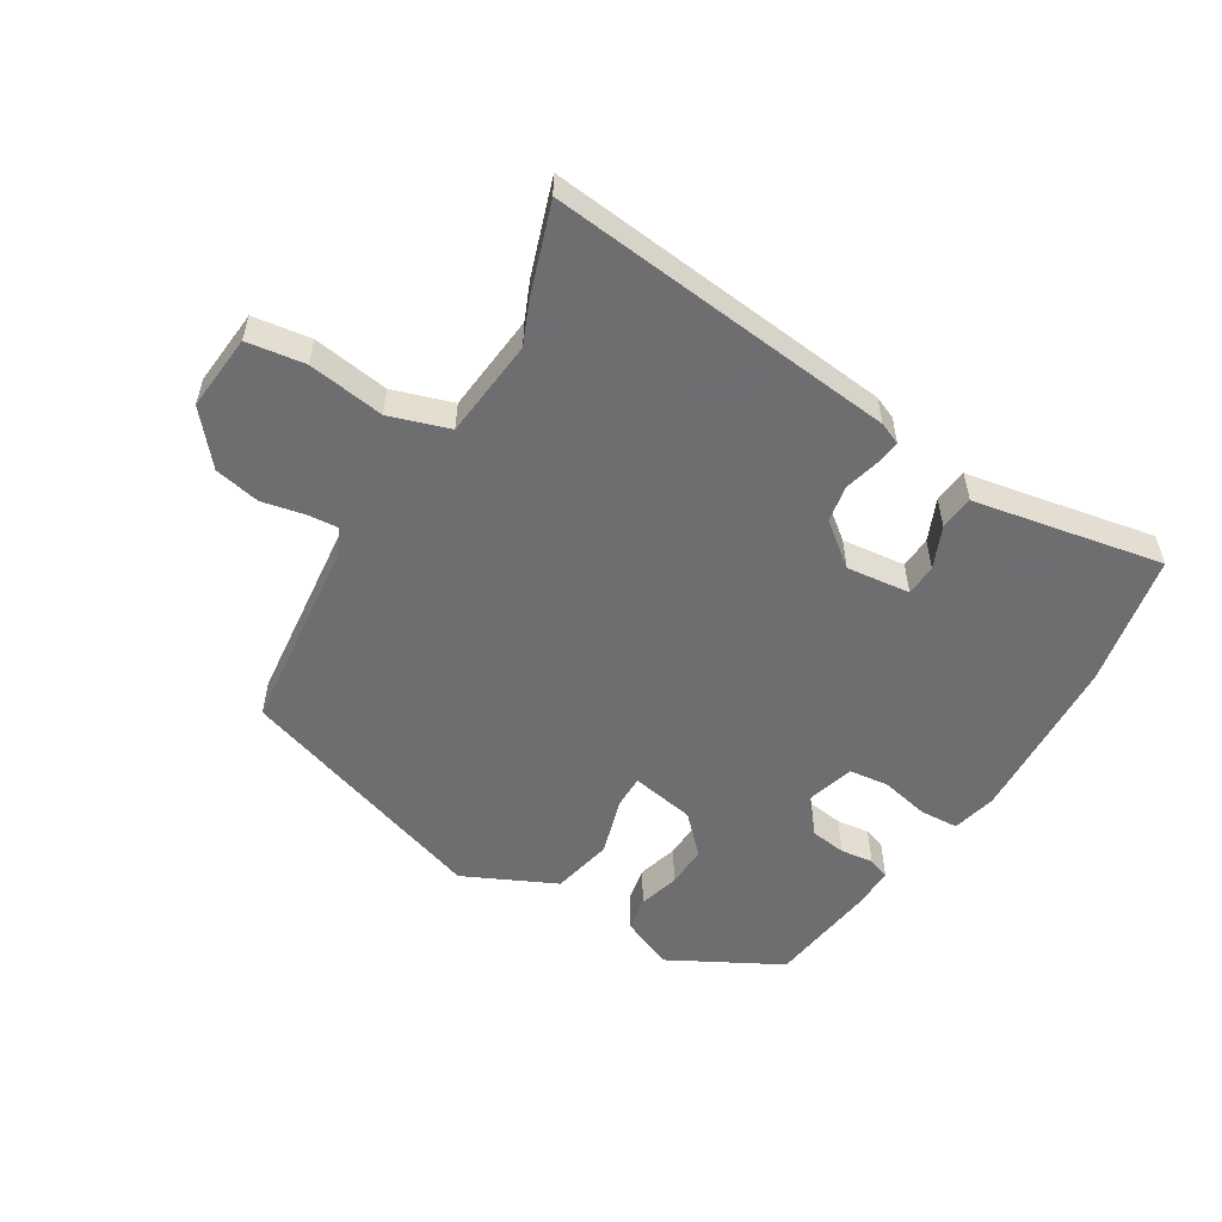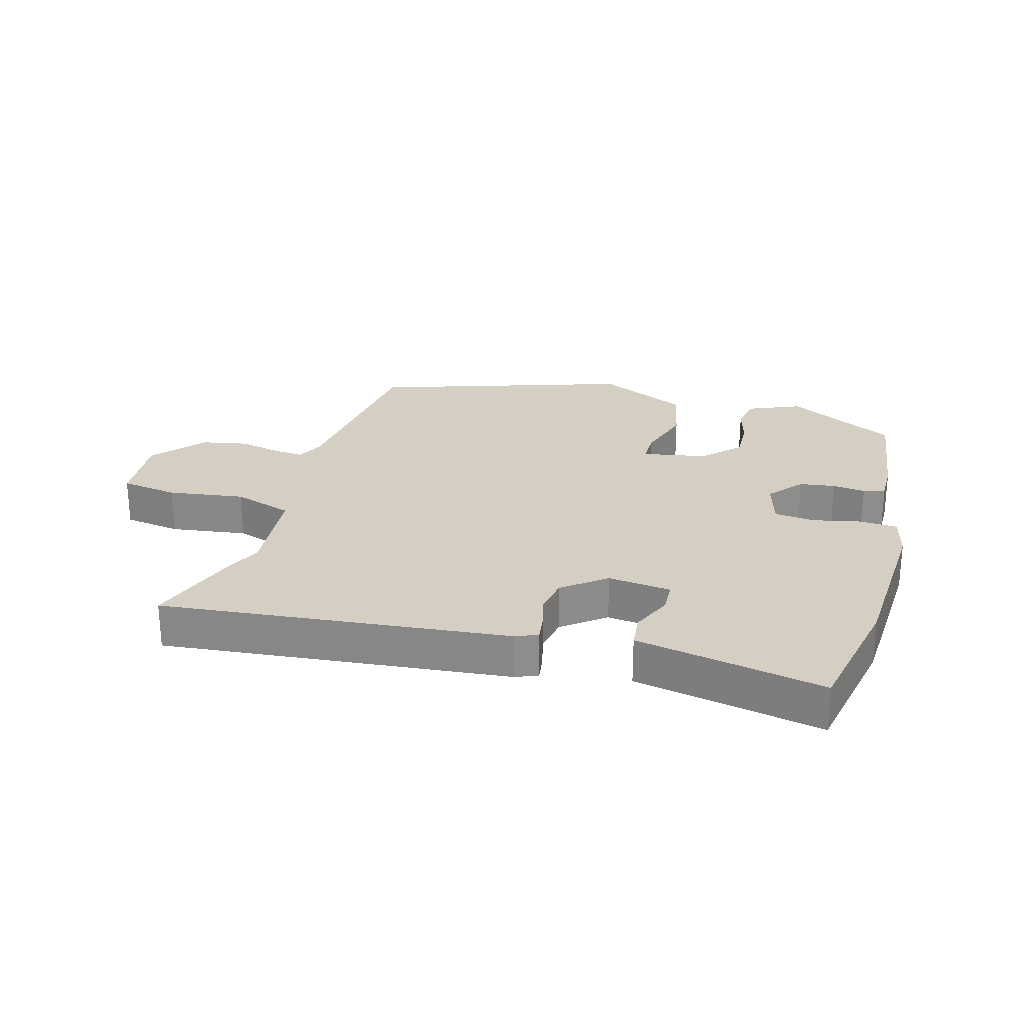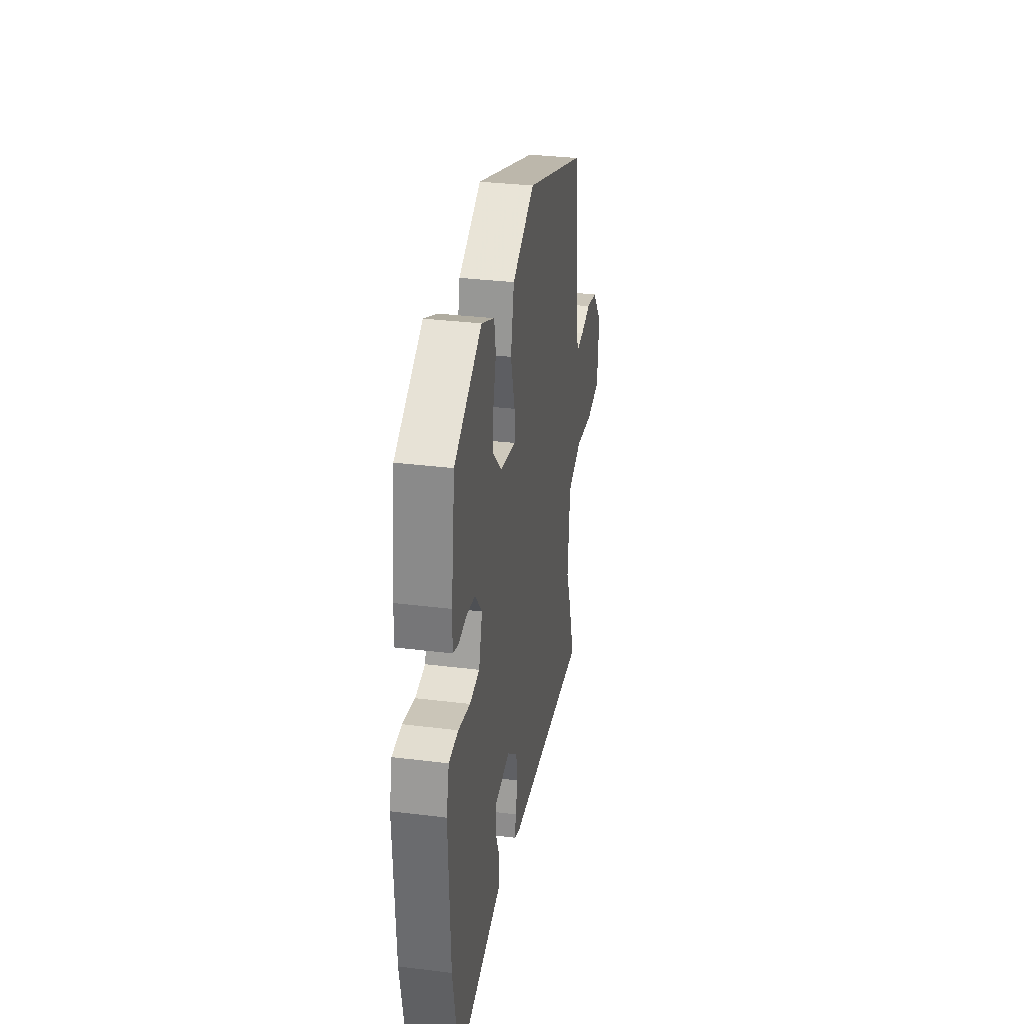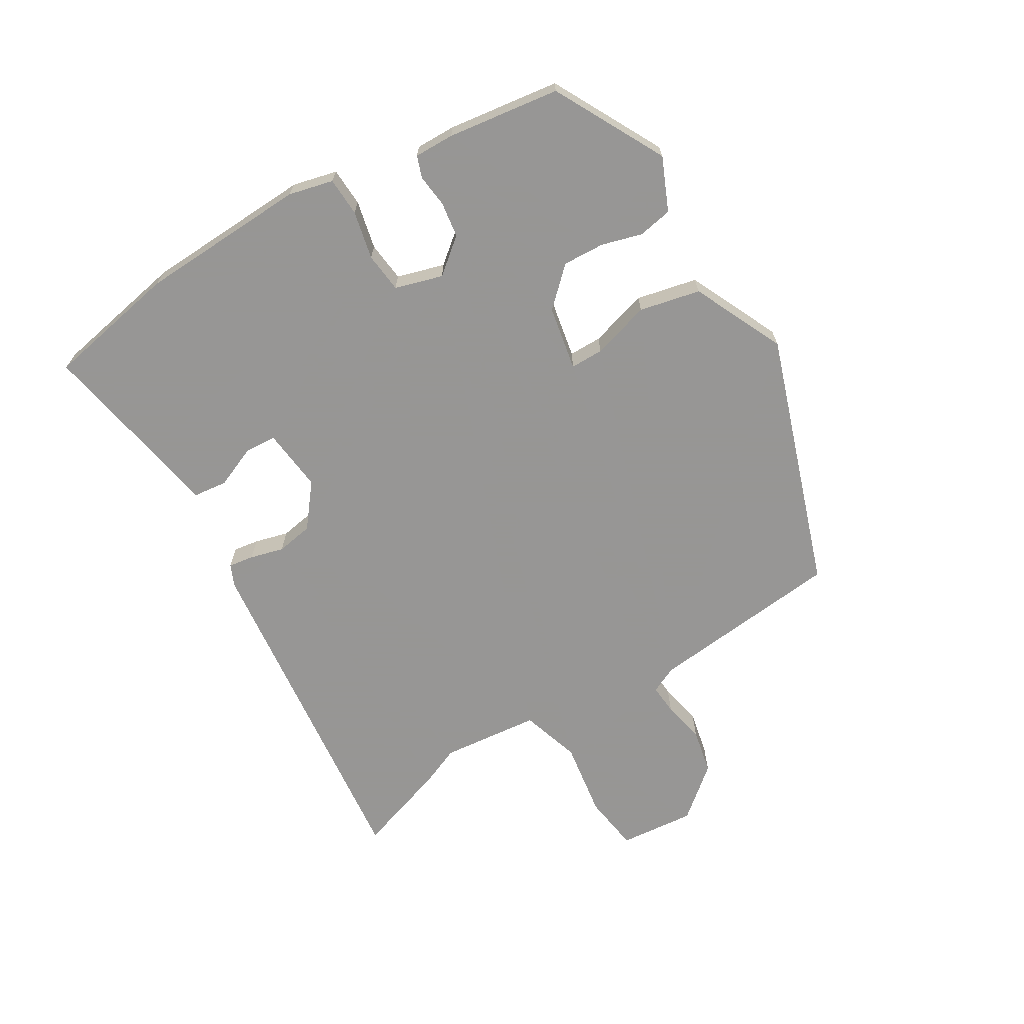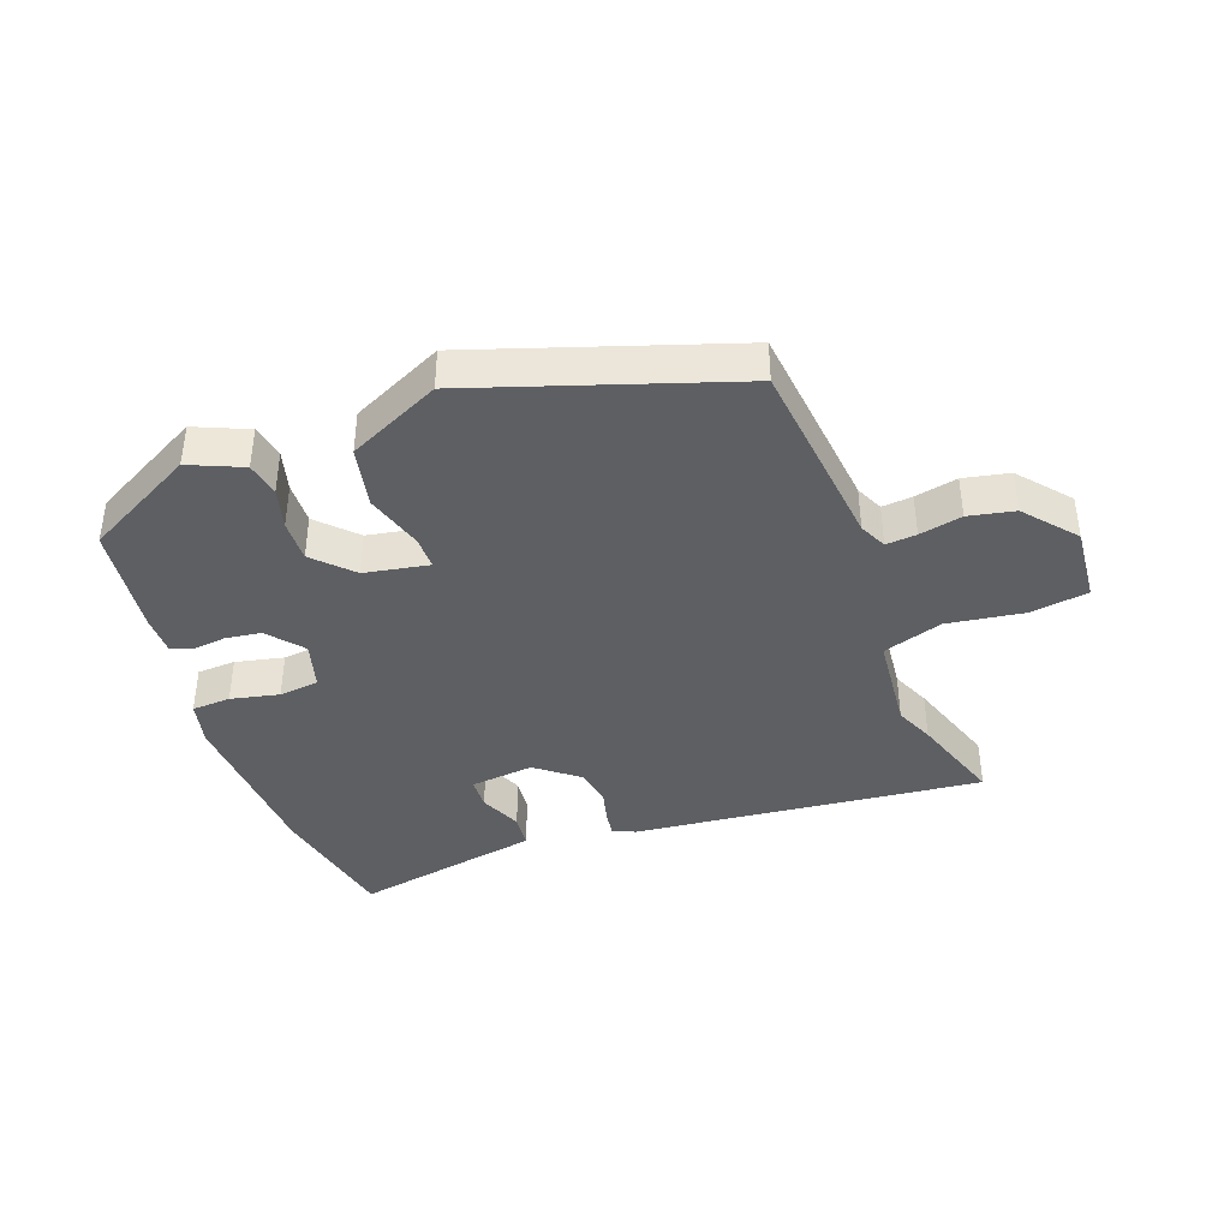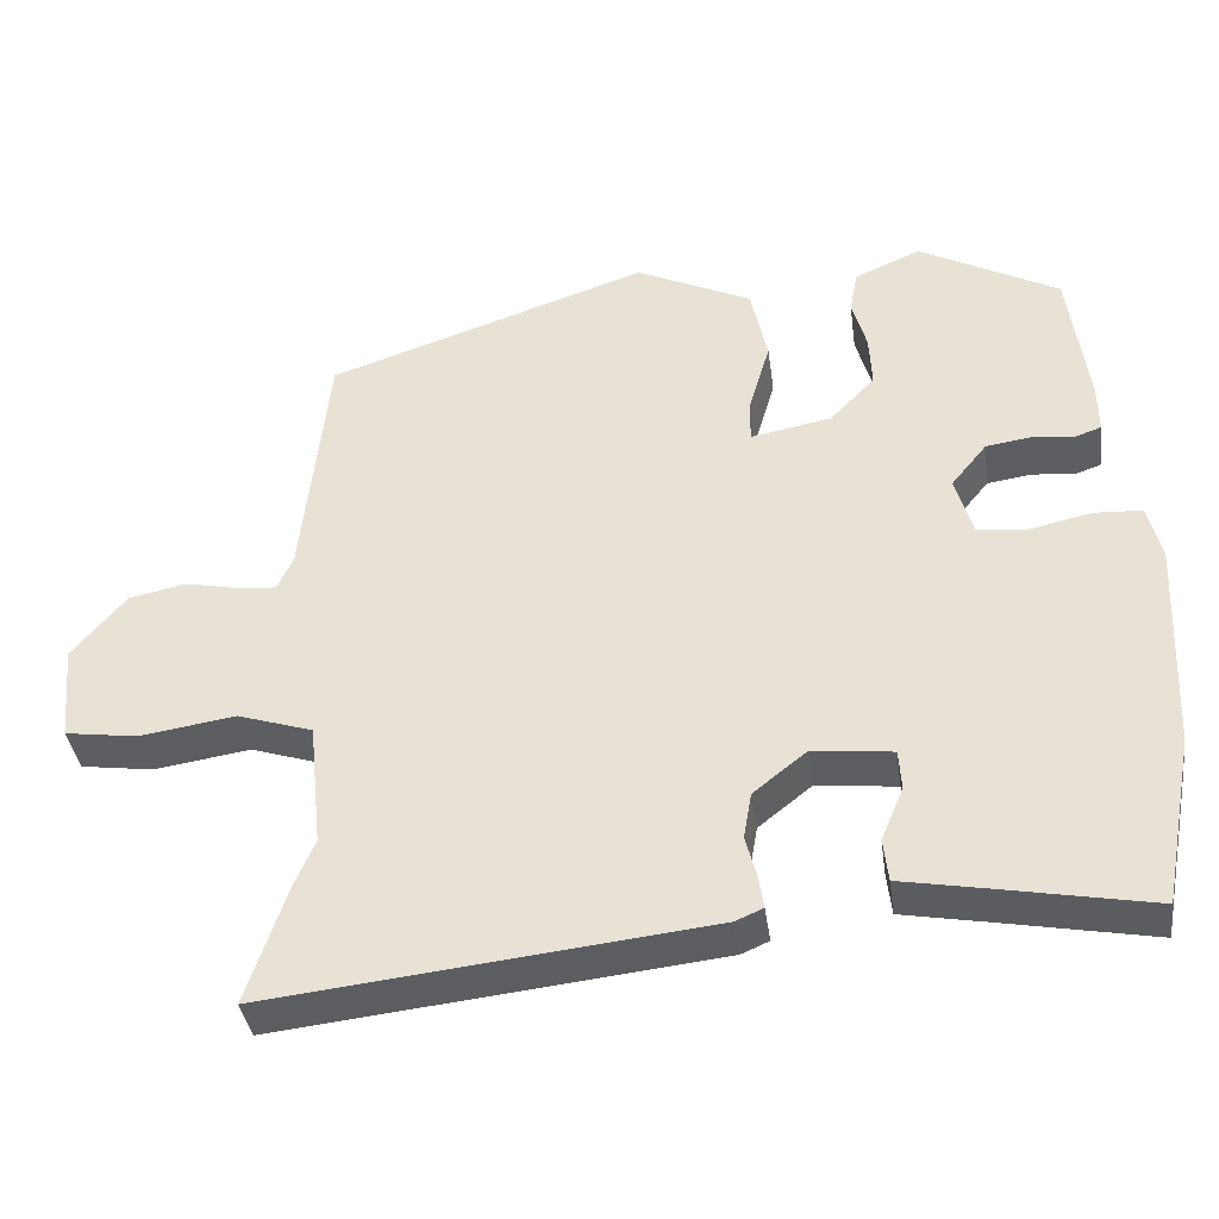
<metadata>
{"format":"obj","ext":"obj","renderer":"f3d","projection":"perspective","resolution":1024,"background":"white","views":[{"elev":-54.4,"azim":149.0,"up":"+Y"},{"elev":25.8,"azim":-163.8,"up":"+Y"},{"elev":32.5,"azim":-80.2,"up":"+Z"},{"elev":-67.8,"azim":-59.1,"up":"+Y"},{"elev":-40.0,"azim":20.4,"up":"+Y"},{"elev":-38.1,"azim":-172.2,"up":"+Z"}]}
</metadata>
<code>
v -0.494 0.07 -0.532
v -0.534 0.07 -0.322
v -0.546 0.07 -0.056
v -0.529 0.07 0.014
v -0.468 0.07 0.017
v -0.392 0.07 0
v -0.329 0.07 0.007
v -0.307 0.07 0.082
v -0.352 0.07 0.137
v -0.408 0.07 0.145
v -0.46 0.07 0.139
v -0.494 0.07 0.151
v -0.493 0.07 0.214
v -0.469 0.07 0.391
v -0.294 0.07 0.484
v -0.211 0.07 0.448
v -0.201 0.07 0.394
v -0.219 0.07 0.33
v -0.222 0.07 0.264
v -0.166 0.07 0.206
v -0.065 0.07 0.187
v -0.065 0.07 0.239
v -0.092 0.07 0.331
v -0.071 0.07 0.427
v 0.074 0.07 0.495
v 0.476 0.07 0.36
v 0.508 0.07 0.054
v 0.528 0.07 0.011
v 0.576 0.07 0.015
v 0.643 0.07 0.029
v 0.715 0.07 0.014
v 0.782 0.07 -0.066
v 0.771 0.07 -0.186
v 0.68 0.07 -0.199
v 0.56 0.07 -0.181
v 0.466 0.07 -0.211
v 0.45 0.07 -0.367
v 0.476 0.07 -0.428
v 0.525 0.07 -0.575
v -0.023 0.07 -0.515
v -0.058 0.07 -0.5
v -0.052 0.07 -0.46
v -0.038 0.07 -0.407
v -0.048 0.07 -0.349
v -0.115 0.07 -0.296
v -0.215 0.07 -0.307
v -0.218 0.07 -0.357
v -0.19 0.07 -0.423
v -0.196 0.07 -0.477
v -0.301 0.07 -0.496
v -0.494 0 -0.532
v -0.534 0 -0.322
v -0.546 0 -0.056
v -0.529 0 0.014
v -0.468 0 0.017
v -0.392 0 0
v -0.329 0 0.007
v -0.307 0 0.082
v -0.352 0 0.137
v -0.408 0 0.145
v -0.46 0 0.139
v -0.494 0 0.151
v -0.493 0 0.214
v -0.469 0 0.391
v -0.294 0 0.484
v -0.211 0 0.448
v -0.201 0 0.394
v -0.219 0 0.33
v -0.222 0 0.264
v -0.166 0 0.206
v -0.065 0 0.187
v -0.065 0 0.239
v -0.092 0 0.331
v -0.071 0 0.427
v 0.074 0 0.495
v 0.476 0 0.36
v 0.508 0 0.054
v 0.528 0 0.011
v 0.576 0 0.015
v 0.643 0 0.029
v 0.715 0 0.014
v 0.782 0 -0.066
v 0.771 0 -0.186
v 0.68 0 -0.199
v 0.56 0 -0.181
v 0.466 0 -0.211
v 0.45 0 -0.367
v 0.476 0 -0.428
v 0.525 0 -0.575
v -0.023 0 -0.515
v -0.058 0 -0.5
v -0.052 0 -0.46
v -0.038 0 -0.407
v -0.048 0 -0.349
v -0.115 0 -0.296
v -0.215 0 -0.307
v -0.218 0 -0.357
v -0.19 0 -0.423
v -0.196 0 -0.477
v -0.301 0 -0.496
f 47 48 49 50
f 4 5 6
f 3 4 6
f 2 3 6
f 1 2 6
f 50 1 6
f 47 50 6
f 46 47 6
f 45 46 6 7
f 44 45 7 8
f 41 42 43
f 40 41 43
f 39 40 43
f 38 39 43
f 37 38 43
f 36 37 43 44
f 35 36 44 8
f 33 34 35
f 32 33 35
f 31 32 35
f 30 31 35
f 29 30 35
f 28 29 35
f 35 8 9
f 28 35 9
f 27 28 9
f 25 26 27
f 24 25 27
f 23 24 27
f 22 23 27
f 21 22 27
f 27 9 10
f 21 27 10
f 20 21 10
f 16 17 18
f 15 16 18
f 14 15 18
f 13 14 18
f 12 13 18
f 11 12 18
f 10 11 18
f 10 18 19
f 10 19 20
f 100 99 98 97
f 56 55 54
f 56 54 53
f 56 53 52
f 56 52 51
f 56 51 100
f 56 100 97
f 56 97 96
f 57 56 96 95
f 58 57 95 94
f 93 92 91
f 93 91 90
f 93 90 89
f 93 89 88
f 93 88 87
f 94 93 87 86
f 58 94 86 85
f 85 84 83
f 85 83 82
f 85 82 81
f 85 81 80
f 85 80 79
f 85 79 78
f 59 58 85
f 59 85 78
f 59 78 77
f 77 76 75
f 77 75 74
f 77 74 73
f 77 73 72
f 77 72 71
f 60 59 77
f 60 77 71
f 60 71 70
f 68 67 66
f 68 66 65
f 68 65 64
f 68 64 63
f 68 63 62
f 68 62 61
f 68 61 60
f 69 68 60
f 70 69 60
f 1 51 52 2
f 2 52 53 3
f 3 53 54 4
f 4 54 55 5
f 5 55 56 6
f 6 56 57 7
f 7 57 58 8
f 8 58 59 9
f 9 59 60 10
f 10 60 61 11
f 11 61 62 12
f 12 62 63 13
f 13 63 64 14
f 14 64 65 15
f 15 65 66 16
f 16 66 67 17
f 17 67 68 18
f 18 68 69 19
f 19 69 70 20
f 20 70 71 21
f 21 71 72 22
f 22 72 73 23
f 23 73 74 24
f 24 74 75 25
f 25 75 76 26
f 26 76 77 27
f 27 77 78 28
f 28 78 79 29
f 29 79 80 30
f 30 80 81 31
f 31 81 82 32
f 32 82 83 33
f 33 83 84 34
f 34 84 85 35
f 35 85 86 36
f 36 86 87 37
f 37 87 88 38
f 38 88 89 39
f 39 89 90 40
f 40 90 91 41
f 41 91 92 42
f 42 92 93 43
f 43 93 94 44
f 44 94 95 45
f 45 95 96 46
f 46 96 97 47
f 47 97 98 48
f 48 98 99 49
f 49 99 100 50
f 50 100 51 1

</code>
